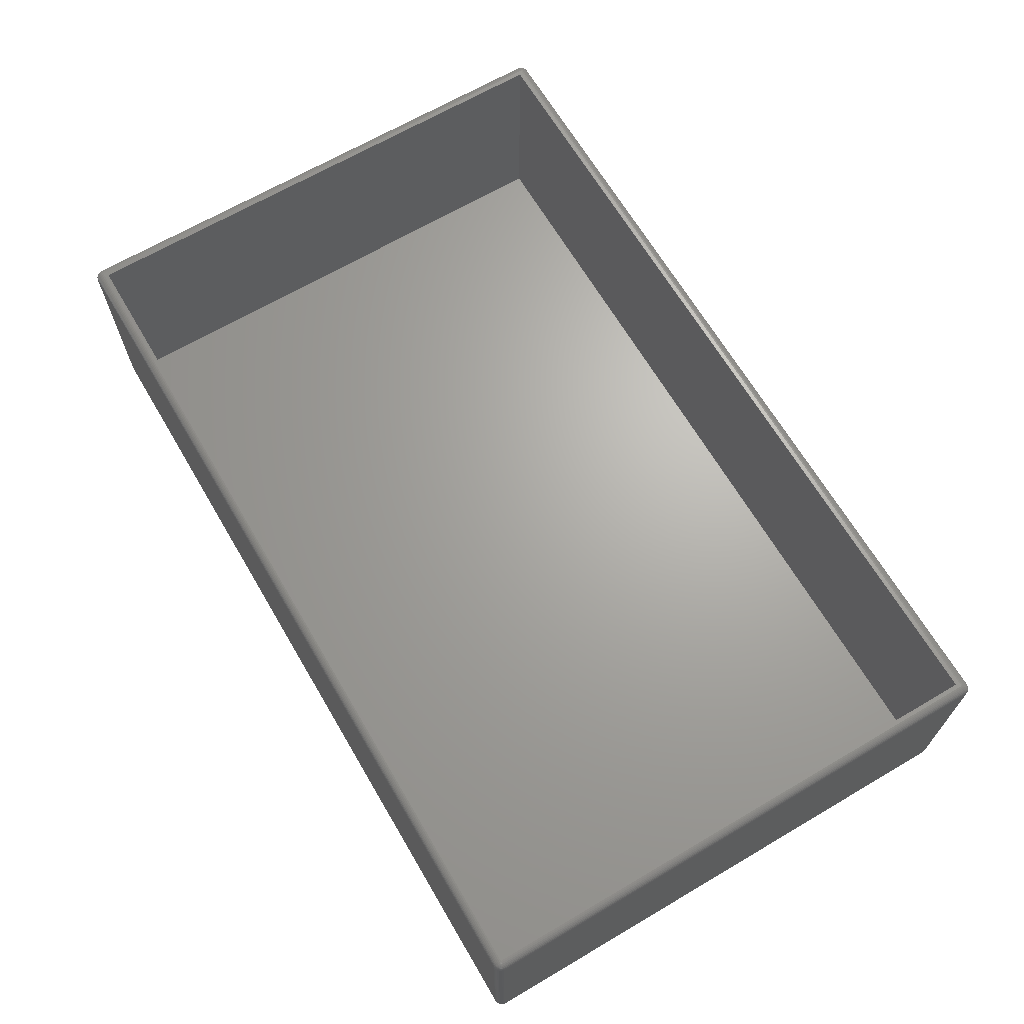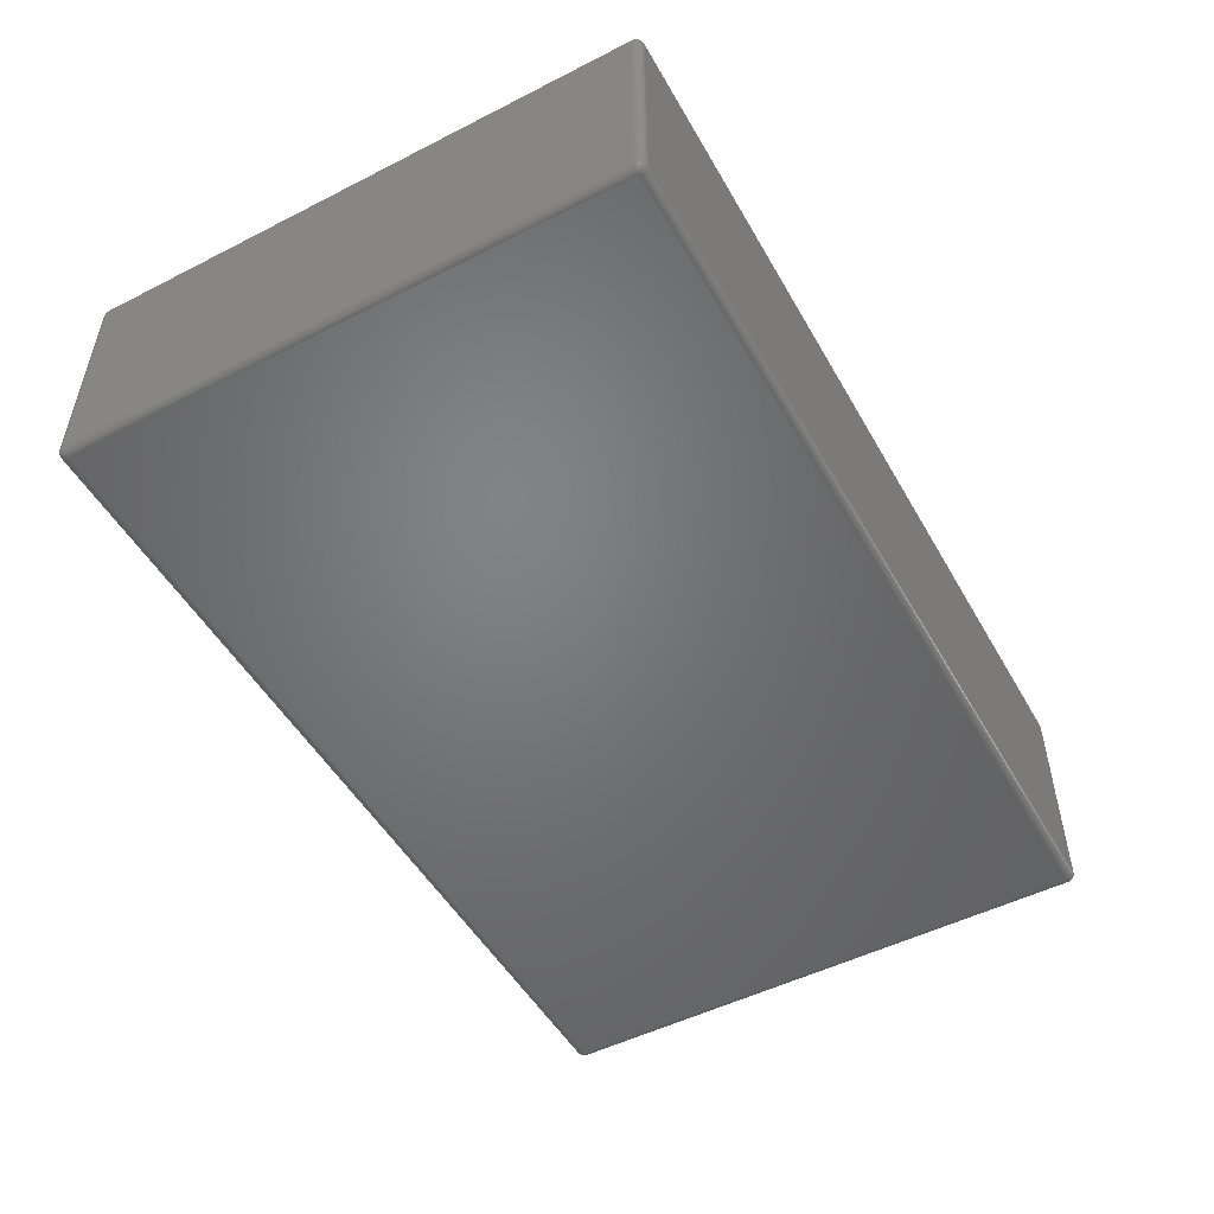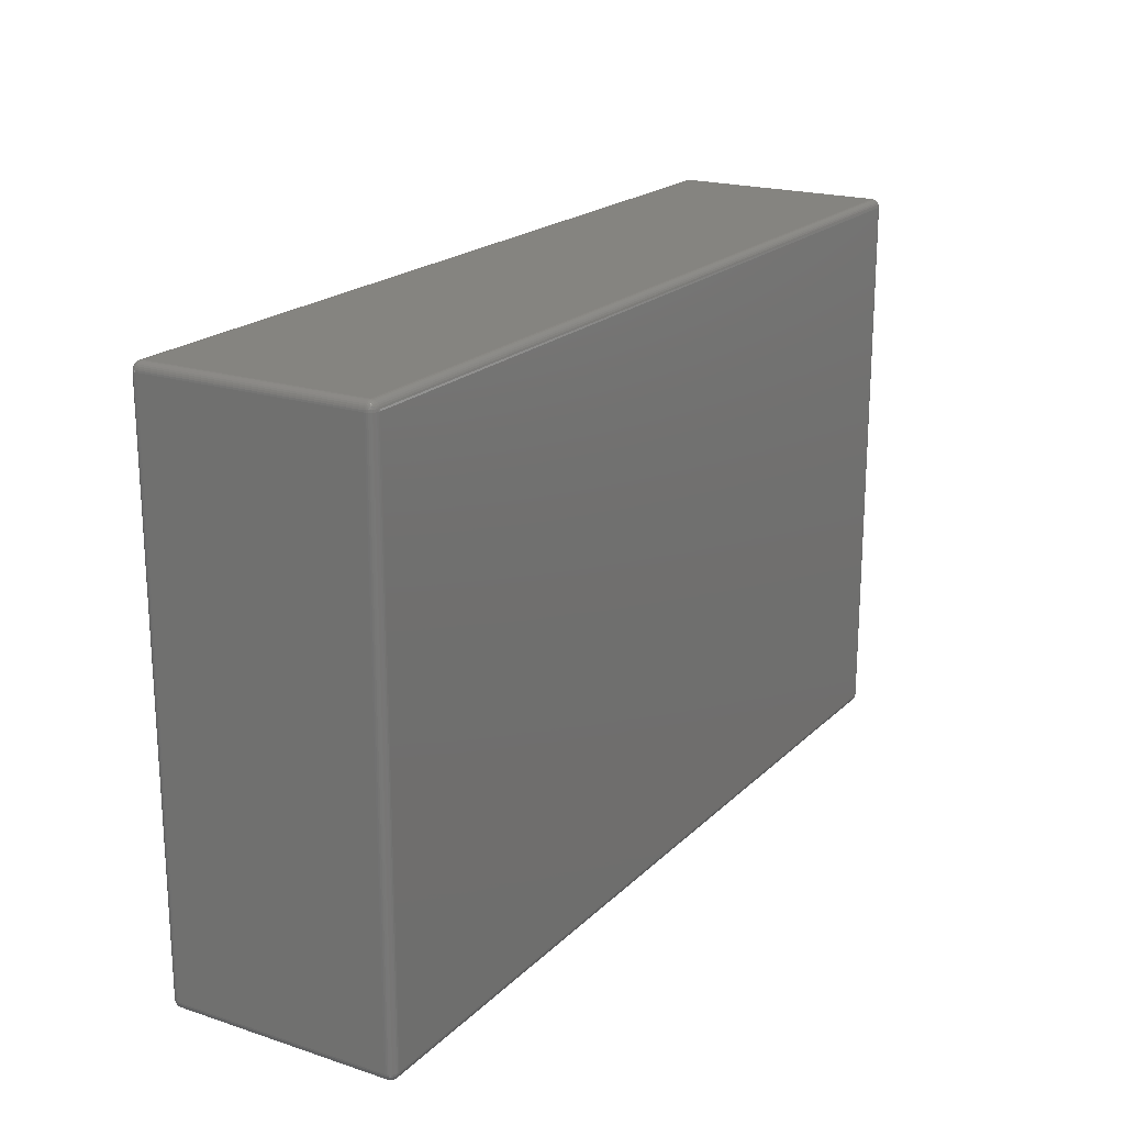
<metadata>
{"format":"stl","ext":"stl","renderer":"f3d","projection":"perspective","resolution":1024,"background":"white","views":[{"elev":66.8,"azim":-120.5,"up":"+Z"},{"elev":-50.8,"azim":-61.0,"up":"+Z"},{"elev":19.9,"azim":121.0,"up":"+Y"}]}
</metadata>
<code>
# stl→obj: 368 verts, 732 faces
v 0.3371 2 54.11
v 0.5858 133.5 54.41
v 0.3371 133.5 54.11
v 0.5858 2 54.41
v 216.6 134 0.8889
v 216.3 134 0.5858
v 216.3 134.5 0.8889
v 2 135.5 2
v 1.61 135.5 53
v 2 135.5 53
v 1.61 135.5 2
v 215.5 135.3 1.235
v 215.4 135.4 1.61
v 215.9 135.3 1.61
v 216.4 2 54.41
v 216.3 1.459 54.41
v 216.6 1.486 54.11
v 216.1 133.5 54.66
v 216.4 133.5 54.41
v 216.1 2 54.66
v 2 1.61 0.03843
v 1.459 1.459 0.1522
v 1.61 2 0.03843
v 216.4 0.5858 53
v 216.7 0.8889 2
v 216.7 0.8889 53
v 216.4 0.5858 2
v 215 133.5 55
v 214 132.5 55
v 215 2 55
v 3 132.5 55
v 2 133.5 55
v 3 3 55
v 214 3 55
v 2 2 55
v 215.9 0.3998 53.77
v 215.5 0.2152 53.77
v 215.9 0.2327 53.39
v 1.459 134 0.1522
v 1.444 134.5 0.3371
v 2 134.3 0.1522
v 0.5858 133.5 0.5858
v 0.4185 134 0.8889
v 0.6934 134 0.5858
v 216.1 135.2 2
v 215.8 135.3 53
v 216.1 135.2 53
v 215.8 135.3 2
v 2 133.5 0
v 2 2 0
v 1.61 133.5 0.03843
v 2 134.3 54.85
v 1.444 134.5 54.66
v 1.459 134 54.85
v 2 134.6 54.66
v 215 134.3 54.85
v 215 134.6 54.66
v 0.1522 133.5 1.235
v 0.03843 133.5 1.61
v 0.08761 133.9 1.61
v 0.1522 134.3 53
v 0.08761 133.9 53.39
v 0.2327 134.4 53.39
v 1.564 135.4 53.39
v 1.522 135.3 53.77
v 2 135.3 53.77
v 2 134.6 0.3371
v 1.459 134.8 0.5858
v 2 133.9 54.96
v 1.61 133.5 54.96
v 215 133.9 54.96
v 0.3998 134.4 1.235
v 0.2327 134.4 1.61
v 0.4664 134.7 1.61
v 215.4 2 54.96
v 215.4 133.5 54.96
v 216.8 2 53.77
v 216.7 2 54.11
v 216.8 1.522 53.77
v 2 0 2
v 215 0 53
v 2 0 53
v 215 0 2
v 215.5 0.6934 0.5858
v 215 0.5858 0.5858
v 215 0.8889 0.3371
v 0.3371 133.5 0.8889
v 0.2152 134 1.235
v 2 1.235 0.1522
v 215 1.61 0.03843
v 215 1.235 0.1522
v 2 1.61 54.96
v 1.459 1.459 54.85
v 2 1.235 54.85
v 215.4 0.03843 53
v 215.4 0.03843 2
v 216.8 1.149 53.39
v 216.8 1.235 53
v 1.235 133.5 0.1522
v 1.038 134.1 0.3371
v 0.8889 135.2 2
v 0.5858 134.9 53
v 0.8889 135.2 53
v 0.5858 134.9 2
v 0.6934 1.459 54.41
v 0.6547 1.023 54.11
v 1 1 54.41
v 0.03843 133.9 53
v 0.6934 134.8 1.235
v 2 133.9 0.03843
v 1.444 1.038 0.3371
v 0.6547 1.023 0.8889
v 0.4185 1.486 0.8889
v 0.6934 1.459 0.5858
v 2 0.1522 1.235
v 215 0.03843 1.61
v 2 0.03843 1.61
v 215 0.1522 1.235
v 217 133.5 2
v 217 133.5 1.61
v 217 133.9 2
v 216.9 1.564 1.61
v 216.8 2 1.235
v 217 2 1.61
v 0.3371 2 0.8889
v 0.5858 2 0.5858
v 215 2 0
v 215.8 0.1522 53
v 215.8 0.1522 2
v 2 0.8889 54.66
v 215 0.5858 54.41
v 215 0.8889 54.66
v 2 0.5858 54.41
v 216.5 0.777 1.61
v 216.3 0.6934 1.235
v 216.6 1.076 1.235
v 216.8 134.4 1.61
v 216.7 134.6 2
v 216.8 134.3 2
v 2 135.5 53.39
v 215 135.2 54.11
v 215 134.9 54.41
v 215.5 135.1 54.11
v 1.149 135.3 53.39
v 0.777 135 53.39
v 1.076 135.1 53.77
v 1.61 2 54.96
v 1.038 134.1 54.66
v 0.6934 134 54.41
v 0.8889 133.5 54.66
v 1.038 1.444 54.66
v 1.444 1.038 54.66
v 1.149 135.3 1.61
v 0.777 135 1.61
v 2 135.5 1.61
v 1.564 135.4 1.61
v 215 134.3 0.1522
v 215 133.9 0.03843
v 0.1522 134.3 2
v 215.4 135.5 2
v 215 135.5 1.61
v 215 135.5 2
v 217 133.9 53
v 216.8 134.3 53
v 216.9 133.9 53.39
v 216 0.6547 54.11
v 215.5 0.4185 54.11
v 217 2 53.39
v 216.9 1.564 53.39
v 215.8 133.5 54.85
v 215.8 2 54.85
v 217 2 53
v 217 133.5 53
v 217 2 2
v 216 0.6547 0.8889
v 215.5 0.4185 0.8889
v 1.076 0.3998 1.235
v 0.6934 0.6934 1.235
v 1.023 0.6547 0.8889
v 215.6 1.038 0.3371
v 216.8 1.149 1.61
v 216.8 1.522 1.235
v 215.4 0.08761 1.61
v 0.4185 1.486 54.11
v 215.5 1.459 0.1522
v 215.4 2 0.03843
v 215.8 2 0.1522
v 216 1.444 0.3371
v 215.5 135.1 0.8889
v 215 134.9 0.5858
v 215 135.2 0.8889
v 217 1.61 2
v 0.6547 134.5 0.8889
v 2 135.2 54.11
v 2 134.9 54.41
v 215.6 134.5 54.66
v 215.5 134 54.85
v 0.2152 134 53.77
v 0.1522 133.5 53.77
v 1.235 2 54.85
v 1.235 133.5 54.85
v 0.8889 2 54.66
v 0.8889 0.3371 2
v 0.777 0.4664 1.61
v 1.149 0.2327 1.61
v 0 2 2
v 0 133.5 53
v 0 133.5 2
v 0 2 53
v 2 134.9 0.5858
v 1.486 135.1 0.8889
v 1.076 135.1 1.235
v 1.522 135.3 1.235
v 1.235 135.3 2
v 215 134.6 0.3371
v 0.3371 134.6 53
v 0.4664 134.7 53.39
v 1.023 134.8 0.8889
v 1.235 2 0.1522
v 1.61 0.03843 2
v 1.61 0.03843 53
v 2 0.8889 0.3371
v 0.8889 133.5 0.3371
v 1 134.5 0.5858
v 0.03843 133.9 2
v 215 135.5 53.39
v 215 135.3 53.77
v 215.4 135.4 53.39
v 215 0.03843 53.39
v 216.3 134.8 1.235
v 216.2 135 1.61
v 216.5 134.7 1.61
v 217 133.5 53.39
v 216.8 133.5 53.77
v 216 134.5 54.41
v 216 134.1 54.66
v 216.8 133.5 1.235
v 216.9 133.9 1.61
v 216.6 134 54.11
v 216.3 134 54.41
v 1.486 0.4185 0.8889
v 215.5 0.2152 1.235
v 215 0.3371 0.8889
v 216.1 0.3371 2
v 215.9 0.2327 1.61
v 2 0.5858 0.5858
v 2 0.3371 0.8889
v 216.3 1.023 0.8889
v 216.6 1.486 0.8889
v 215 133.5 0
v 216.8 1.235 2
v 215.5 134.8 54.41
v 0.03843 133.5 53.39
v 0.03843 2 53.39
v 1 134.5 54.41
v 216.1 0.3371 53
v 1.459 0.6934 54.41
v 1.023 0.6547 54.11
v 1.486 0.4185 54.11
v 0.1522 2 53.77
v 0.3371 0.8889 2
v 0.1522 1.235 53
v 0.1522 1.235 2
v 0.3371 0.8889 53
v 0.1522 2 1.235
v 0.03843 2 1.61
v 0.03843 1.61 2
v 0.2327 1.149 53.39
v 215 135.5 53
v 2 135.2 0.8889
v 2 135.3 1.235
v 1.235 135.3 53
v 216.7 2 0.8889
v 215 1.61 54.96
v 215.5 1.459 54.85
v 217 1.61 53
v 215.9 135.3 53.39
v 215.5 135.3 53.77
v 215.9 135.1 53.77
v 215 0.1522 53.77
v 215.4 0.08761 53.39
v 216.6 134.4 1.235
v 216.7 133.5 0.8889
v 216.4 133.5 0.5858
v 215.8 133.5 0.1522
v 215.4 133.5 0.03843
v 216 1 0.5858
v 216.2 0.4664 1.61
v 215.9 0.3998 1.235
v 215 135.3 1.235
v 216.8 134 1.235
v 0.3371 134.6 2
v 1.486 135.1 54.11
v 0.03843 1.61 53
v 0.6934 0.6934 53.77
v 1.076 0.3998 53.77
v 1.522 0.2152 53.77
v 216.5 0.777 53.39
v 216.2 0.4664 53.39
v 216.7 133.5 54.11
v 216 1.444 54.66
v 215.6 1.038 54.66
v 216 1 54.41
v 2 0.3371 54.11
v 215.4 135.5 53
v 215.6 134.5 0.3371
v 216.3 1.459 0.5858
v 216.1 133.5 0.3371
v 216.1 2 0.3371
v 216.4 2 0.5858
v 0.4185 134 54.11
v 0.3998 134.4 53.77
v 0.6934 134.8 53.77
v 1.459 134.8 54.41
v 1.023 134.8 54.11
v 0.6547 134.5 54.11
v 215 1.235 54.85
v 215.5 0.6934 54.41
v 0.2152 1.522 53.77
v 0.3998 1.076 53.77
v 0.08761 1.564 53.39
v 1.459 0.6934 0.5858
v 0.5858 0.5858 2
v 0.4664 0.777 1.61
v 0.4664 0.777 53.39
v 0.777 0.4664 53.39
v 0.2327 1.149 1.61
v 0.3998 1.076 1.235
v 1.038 1.444 0.3371
v 0.8889 2 0.3371
v 216.6 1.076 53.77
v 216.3 0.6934 53.77
v 216.8 134.4 53.39
v 216.5 134.7 53.39
v 216.6 134.4 53.77
v 216 134.5 0.5858
v 215.5 134.8 0.5858
v 216 134.8 0.8889
v 215.5 134 0.1522
v 216 134.1 0.3371
v 0.5858 0.5858 53
v 0.8889 0.3371 53
v 1.235 0.1522 53
v 1.235 0.1522 2
v 2 0.1522 53.77
v 1.564 0.08761 53.39
v 2 0.03843 53.39
v 0.2152 1.522 1.235
v 1.564 0.08761 1.61
v 1.522 0.2152 1.235
v 216.3 1.023 54.11
v 216.3 134.5 54.11
v 216 134.8 54.11
v 216.3 134.8 53.77
v 216.4 134.9 2
v 215.9 135.1 1.235
v 1.149 0.2327 53.39
v 0.08761 1.564 1.61
v 1 1 0.5858
v 215 0.3371 54.11
v 216.7 134.6 53
v 216.8 134 53.77
v 216.2 135 53.39
v 216.4 134.9 53
v 214 3 2
v 214 132.5 2
v 3 132.5 2
v 3 3 2
f 1 2 3
f 2 1 4
f 5 6 7
f 8 9 10
f 9 8 11
f 12 13 14
f 15 16 17
f 18 15 19
f 15 18 20
f 21 22 23
f 24 25 26
f 25 24 27
f 28 29 30
f 28 31 29
f 31 32 33
f 32 31 28
f 34 30 29
f 33 30 34
f 33 35 30
f 35 33 32
f 36 37 38
f 39 40 41
f 42 43 44
f 45 46 47
f 46 45 48
f 23 49 50
f 49 23 51
f 52 53 54
f 55 56 57
f 56 55 52
f 58 59 60
f 61 62 63
f 64 65 66
f 67 40 68
f 69 70 32
f 52 71 56
f 71 52 69
f 69 54 70
f 72 73 74
f 28 75 76
f 75 28 30
f 77 78 79
f 80 81 82
f 81 80 83
f 84 85 86
f 87 88 43
f 89 90 91
f 90 89 21
f 92 93 94
f 83 95 81
f 95 83 96
f 97 26 98
f 99 100 39
f 101 102 103
f 102 101 104
f 55 53 52
f 105 106 107
f 61 108 62
f 109 72 74
f 49 51 110
f 21 23 50
f 89 111 22
f 112 113 114
f 115 116 117
f 116 115 118
f 119 120 121
f 122 123 124
f 113 125 126
f 21 127 90
f 127 21 50
f 96 128 95
f 128 96 129
f 130 131 132
f 131 130 133
f 134 135 136
f 137 138 139
f 140 64 66
f 141 142 143
f 144 145 146
f 35 147 92
f 70 35 32
f 35 70 147
f 148 149 150
f 93 151 152
f 153 154 101
f 155 11 8
f 155 156 11
f 110 157 158
f 157 110 41
f 39 100 40
f 87 58 88
f 73 60 159
f 160 161 162
f 163 164 165
f 166 167 36
f 168 77 169
f 170 20 18
f 20 170 171
f 172 119 173
f 119 172 174
f 175 176 84
f 177 178 179
f 180 86 91
f 181 136 182
f 96 116 183
f 105 184 106
f 185 186 187
f 188 185 187
f 189 190 191
f 174 192 124
f 43 72 193
f 66 65 194
f 141 195 142
f 195 141 194
f 52 54 69
f 196 56 197
f 198 62 199
f 150 200 201
f 200 150 202
f 201 147 70
f 147 201 200
f 147 93 92
f 203 204 205
f 206 207 208
f 207 206 209
f 67 68 210
f 211 212 213
f 156 214 11
f 41 215 157
f 215 41 67
f 102 216 217
f 211 218 212
f 219 51 23
f 51 219 99
f 220 82 221
f 82 220 80
f 222 111 89
f 110 39 41
f 99 223 100
f 223 44 100
f 44 43 193
f 68 224 218
f 40 224 68
f 59 208 225
f 88 60 73
f 226 227 228
f 229 81 95
f 230 231 232
f 76 171 170
f 171 76 75
f 77 233 234
f 233 77 168
f 235 196 236
f 120 237 238
f 165 234 233
f 239 240 19
f 177 179 241
f 176 85 84
f 89 22 21
f 186 90 127
f 242 243 176
f 244 129 245
f 246 243 247
f 243 246 85
f 136 248 249
f 246 86 85
f 86 246 222
f 50 250 127
f 250 50 49
f 192 251 122
f 192 122 124
f 122 182 123
f 181 134 136
f 174 120 119
f 120 174 124
f 142 57 252
f 9 64 140
f 209 253 207
f 253 209 254
f 216 61 63
f 255 149 148
f 149 2 150
f 53 255 148
f 54 201 70
f 38 128 256
f 257 258 259
f 260 3 199
f 3 260 1
f 261 262 263
f 262 261 264
f 265 59 58
f 59 265 266
f 267 206 266
f 268 262 264
f 162 10 269
f 10 162 8
f 270 213 271
f 11 272 9
f 272 11 214
f 9 272 64
f 154 74 104
f 42 87 43
f 223 42 44
f 182 273 123
f 49 158 250
f 158 49 110
f 51 39 110
f 51 99 39
f 193 72 109
f 270 211 213
f 210 211 270
f 100 224 40
f 100 44 224
f 41 40 67
f 93 152 94
f 35 274 30
f 274 35 92
f 171 75 275
f 15 20 16
f 77 79 169
f 98 192 276
f 192 98 251
f 71 28 76
f 277 278 279
f 280 229 281
f 168 173 233
f 173 168 172
f 5 7 282
f 282 230 232
f 283 284 5
f 123 283 237
f 283 123 273
f 186 285 187
f 285 186 286
f 248 175 287
f 180 91 185
f 84 86 180
f 180 185 188
f 244 24 256
f 24 244 27
f 251 25 181
f 134 288 135
f 245 242 289
f 222 91 86
f 91 222 89
f 135 175 248
f 136 135 248
f 127 286 186
f 286 127 250
f 13 290 161
f 276 174 172
f 174 276 192
f 136 249 182
f 283 5 291
f 214 103 272
f 103 214 101
f 272 144 64
f 292 102 104
f 102 292 216
f 60 225 159
f 208 108 225
f 108 208 207
f 53 148 54
f 65 293 194
f 198 199 3
f 254 199 253
f 199 254 260
f 202 4 105
f 267 209 206
f 209 267 294
f 130 257 133
f 247 118 115
f 118 247 243
f 114 113 126
f 258 106 295
f 254 209 294
f 271 156 155
f 271 213 156
f 272 103 144
f 109 74 154
f 218 193 109
f 58 60 88
f 60 59 225
f 153 101 214
f 154 104 101
f 68 218 211
f 210 68 211
f 259 296 297
f 298 299 24
f 298 24 26
f 97 298 26
f 183 118 242
f 78 234 300
f 234 78 77
f 301 302 303
f 133 259 304
f 169 98 276
f 160 269 305
f 269 160 162
f 48 305 46
f 305 48 160
f 191 271 290
f 271 191 270
f 306 157 215
f 238 139 121
f 185 90 186
f 185 91 90
f 287 180 188
f 248 287 307
f 25 134 181
f 301 275 302
f 122 181 182
f 251 181 122
f 176 243 85
f 289 242 176
f 289 176 175
f 286 250 158
f 187 308 309
f 308 187 285
f 249 310 273
f 182 249 273
f 311 198 3
f 73 159 292
f 63 62 198
f 108 207 253
f 159 216 292
f 216 159 61
f 225 61 159
f 61 225 108
f 217 312 313
f 311 3 2
f 102 217 145
f 314 53 55
f 146 315 293
f 65 146 293
f 2 202 150
f 202 2 4
f 255 316 149
f 149 311 2
f 92 317 274
f 317 92 94
f 318 167 166
f 184 319 320
f 254 294 321
f 94 132 317
f 132 94 130
f 274 317 275
f 322 111 222
f 323 324 204
f 295 325 326
f 321 294 262
f 324 327 328
f 329 114 330
f 330 99 219
f 99 330 223
f 156 153 214
f 213 153 156
f 10 9 140
f 43 88 72
f 72 88 73
f 266 208 59
f 208 266 206
f 133 257 259
f 304 259 297
f 331 332 298
f 96 83 116
f 117 83 80
f 83 117 116
f 26 251 98
f 251 26 25
f 168 169 276
f 168 276 172
f 57 56 196
f 269 140 226
f 140 269 10
f 333 334 335
f 336 337 338
f 67 190 215
f 190 67 210
f 290 155 161
f 155 290 271
f 161 8 162
f 8 161 155
f 120 238 121
f 188 187 309
f 287 188 307
f 287 84 180
f 175 84 287
f 288 289 135
f 135 289 175
f 129 256 128
f 256 129 244
f 285 286 339
f 340 339 306
f 249 307 310
f 248 307 249
f 108 253 62
f 62 253 199
f 195 314 55
f 293 315 314
f 144 146 65
f 64 144 65
f 315 316 255
f 216 63 217
f 312 198 311
f 316 312 311
f 148 150 201
f 54 148 201
f 147 200 93
f 4 184 105
f 152 107 257
f 4 1 184
f 326 341 342
f 257 107 258
f 151 107 152
f 30 274 75
f 296 295 326
f 203 343 342
f 343 203 344
f 345 346 347
f 346 343 221
f 319 321 268
f 113 348 125
f 111 329 22
f 126 87 42
f 87 126 125
f 220 344 349
f 205 177 350
f 22 219 23
f 212 154 153
f 213 212 153
f 74 73 292
f 74 292 104
f 281 229 95
f 281 95 128
f 17 16 351
f 332 299 298
f 16 303 351
f 275 317 302
f 37 280 281
f 167 37 36
f 117 349 115
f 79 97 169
f 169 97 98
f 352 353 235
f 354 353 352
f 232 231 355
f 309 284 310
f 284 309 308
f 338 189 356
f 190 270 191
f 270 190 210
f 286 158 339
f 339 158 157
f 13 161 160
f 13 160 48
f 124 237 120
f 237 124 123
f 335 352 239
f 173 121 163
f 121 173 119
f 25 27 134
f 183 116 118
f 307 188 309
f 307 309 310
f 293 314 195
f 194 293 195
f 103 145 144
f 103 102 145
f 316 311 149
f 145 217 313
f 217 63 312
f 63 198 312
f 314 255 53
f 315 255 314
f 200 151 93
f 200 202 151
f 107 106 258
f 1 319 184
f 36 38 299
f 347 346 221
f 203 323 204
f 130 152 257
f 94 152 130
f 318 131 167
f 75 274 275
f 296 326 357
f 347 280 345
f 280 347 229
f 348 265 125
f 358 266 265
f 359 112 114
f 359 114 329
f 179 359 322
f 322 359 111
f 115 350 247
f 80 220 117
f 344 205 349
f 327 348 328
f 220 349 117
f 344 203 205
f 204 324 178
f 125 58 87
f 58 125 265
f 114 126 330
f 111 359 329
f 179 112 359
f 178 112 179
f 212 109 154
f 218 109 212
f 37 281 38
f 38 281 128
f 20 301 16
f 20 171 301
f 79 17 331
f 17 351 331
f 131 360 167
f 345 360 304
f 360 345 280
f 245 183 242
f 242 118 243
f 69 28 71
f 28 69 32
f 56 71 197
f 163 165 233
f 334 354 335
f 137 232 138
f 47 46 277
f 273 284 283
f 284 273 310
f 356 12 14
f 335 354 352
f 163 139 164
f 139 163 121
f 27 288 134
f 27 244 288
f 313 312 316
f 313 316 315
f 151 105 107
f 202 105 151
f 268 321 262
f 1 260 319
f 260 321 319
f 260 254 321
f 320 319 268
f 295 320 325
f 320 268 325
f 325 268 264
f 347 221 82
f 82 229 347
f 229 82 81
f 304 297 345
f 263 294 267
f 294 263 262
f 246 322 222
f 241 179 322
f 349 205 350
f 349 350 115
f 323 342 341
f 342 323 203
f 263 358 327
f 344 221 343
f 221 344 220
f 126 223 330
f 223 126 42
f 329 330 219
f 22 329 219
f 224 193 218
f 44 193 224
f 299 38 256
f 299 256 24
f 167 360 37
f 360 280 37
f 303 166 351
f 171 275 301
f 78 17 79
f 78 15 17
f 331 298 97
f 79 331 97
f 304 131 133
f 131 304 360
f 288 245 289
f 244 245 288
f 197 71 76
f 197 76 170
f 196 197 236
f 236 197 170
f 195 57 142
f 57 195 55
f 228 227 278
f 232 355 138
f 46 305 228
f 353 252 235
f 352 240 239
f 14 48 45
f 231 14 45
f 238 137 139
f 308 285 340
f 12 290 13
f 285 339 340
f 235 236 240
f 163 233 173
f 164 138 361
f 138 164 139
f 145 313 146
f 146 313 315
f 184 320 106
f 106 320 295
f 259 258 296
f 258 295 296
f 263 267 358
f 358 267 266
f 350 241 247
f 350 177 241
f 323 264 261
f 264 323 341
f 323 261 324
f 326 325 341
f 325 264 341
f 351 332 331
f 351 166 332
f 317 132 302
f 16 301 303
f 129 183 245
f 129 96 183
f 236 170 18
f 352 235 240
f 239 19 300
f 15 300 19
f 300 15 78
f 362 239 300
f 362 300 234
f 361 334 333
f 164 361 333
f 235 252 196
f 252 57 196
f 279 278 143
f 279 143 353
f 354 279 353
f 7 230 282
f 189 12 356
f 231 45 355
f 6 336 7
f 14 13 48
f 291 282 137
f 291 137 238
f 340 306 336
f 339 157 306
f 306 337 336
f 338 356 230
f 305 226 228
f 363 279 354
f 357 326 342
f 357 342 343
f 328 348 113
f 348 358 265
f 205 204 177
f 204 178 177
f 241 322 246
f 247 241 246
f 332 36 299
f 166 36 332
f 302 132 318
f 132 131 318
f 302 318 303
f 303 318 166
f 240 236 18
f 240 18 19
f 335 239 362
f 165 362 234
f 364 47 363
f 333 335 362
f 353 143 252
f 143 142 252
f 269 226 305
f 361 355 364
f 355 361 138
f 355 47 364
f 47 355 45
f 284 6 5
f 284 308 6
f 336 338 7
f 7 338 230
f 306 215 337
f 337 215 190
f 189 191 12
f 12 191 290
f 364 363 334
f 334 363 354
f 297 296 357
f 346 357 343
f 112 328 113
f 178 328 112
f 165 333 362
f 164 333 165
f 226 66 227
f 66 226 140
f 227 194 141
f 194 227 66
f 361 364 334
f 6 340 336
f 308 340 6
f 282 232 137
f 291 5 282
f 337 189 338
f 337 190 189
f 356 14 231
f 230 356 231
f 297 357 346
f 345 297 346
f 327 358 348
f 324 328 178
f 227 141 278
f 278 141 143
f 237 291 238
f 237 283 291
f 261 327 324
f 261 263 327
f 363 277 279
f 47 277 363
f 277 228 278
f 46 228 277
f 365 29 366
f 29 365 34
f 367 365 366
f 365 367 368
f 33 367 31
f 367 33 368
f 367 29 31
f 29 367 366
f 365 33 34
f 33 365 368

</code>
